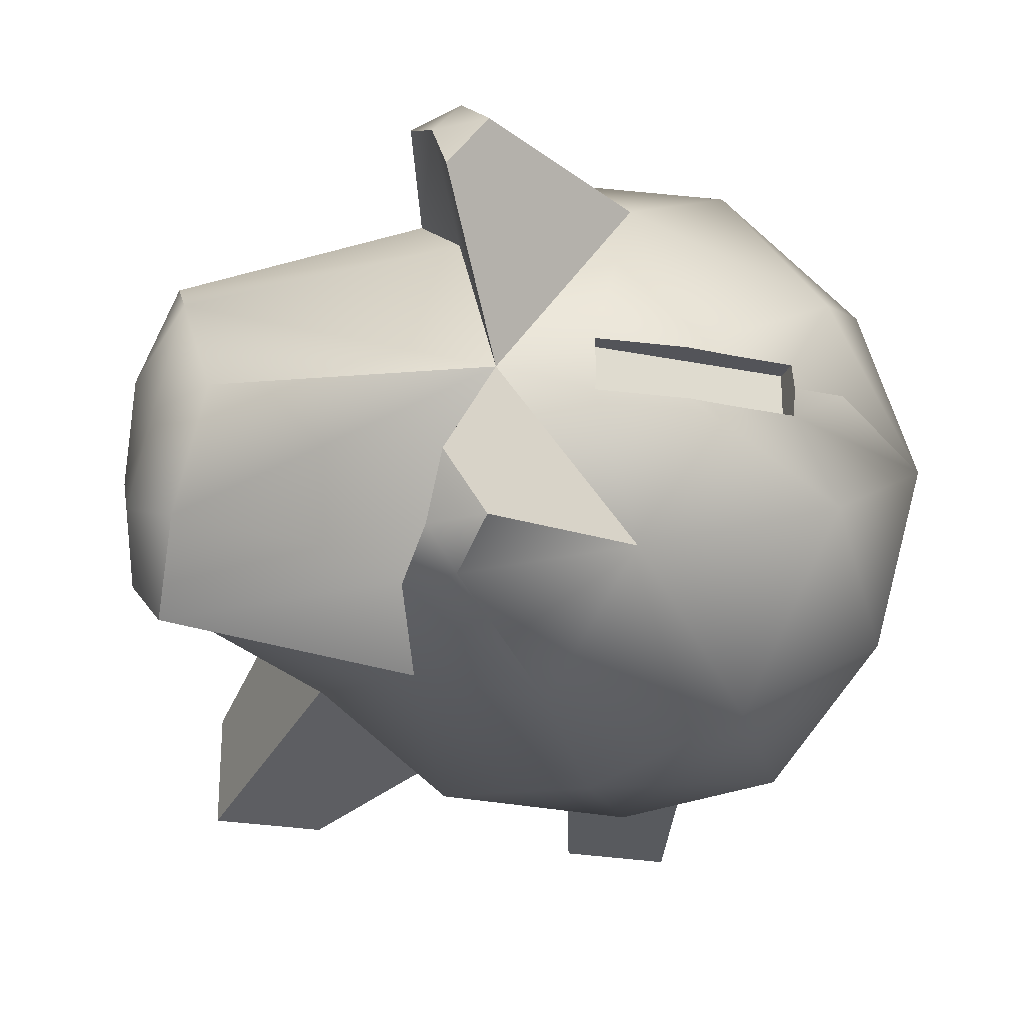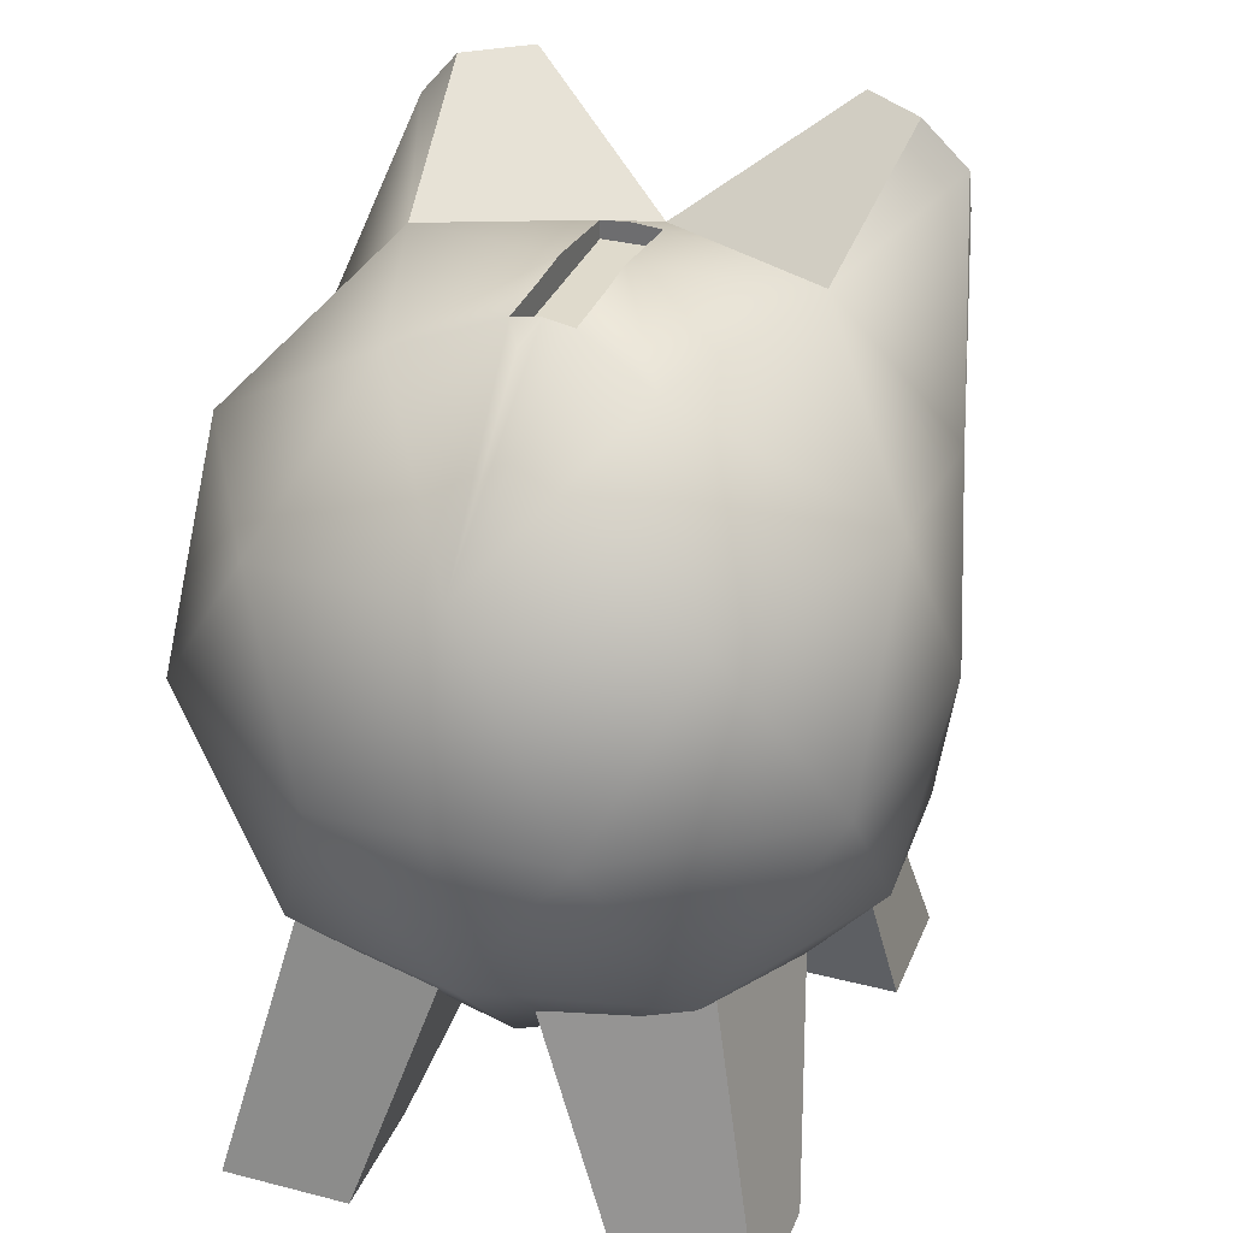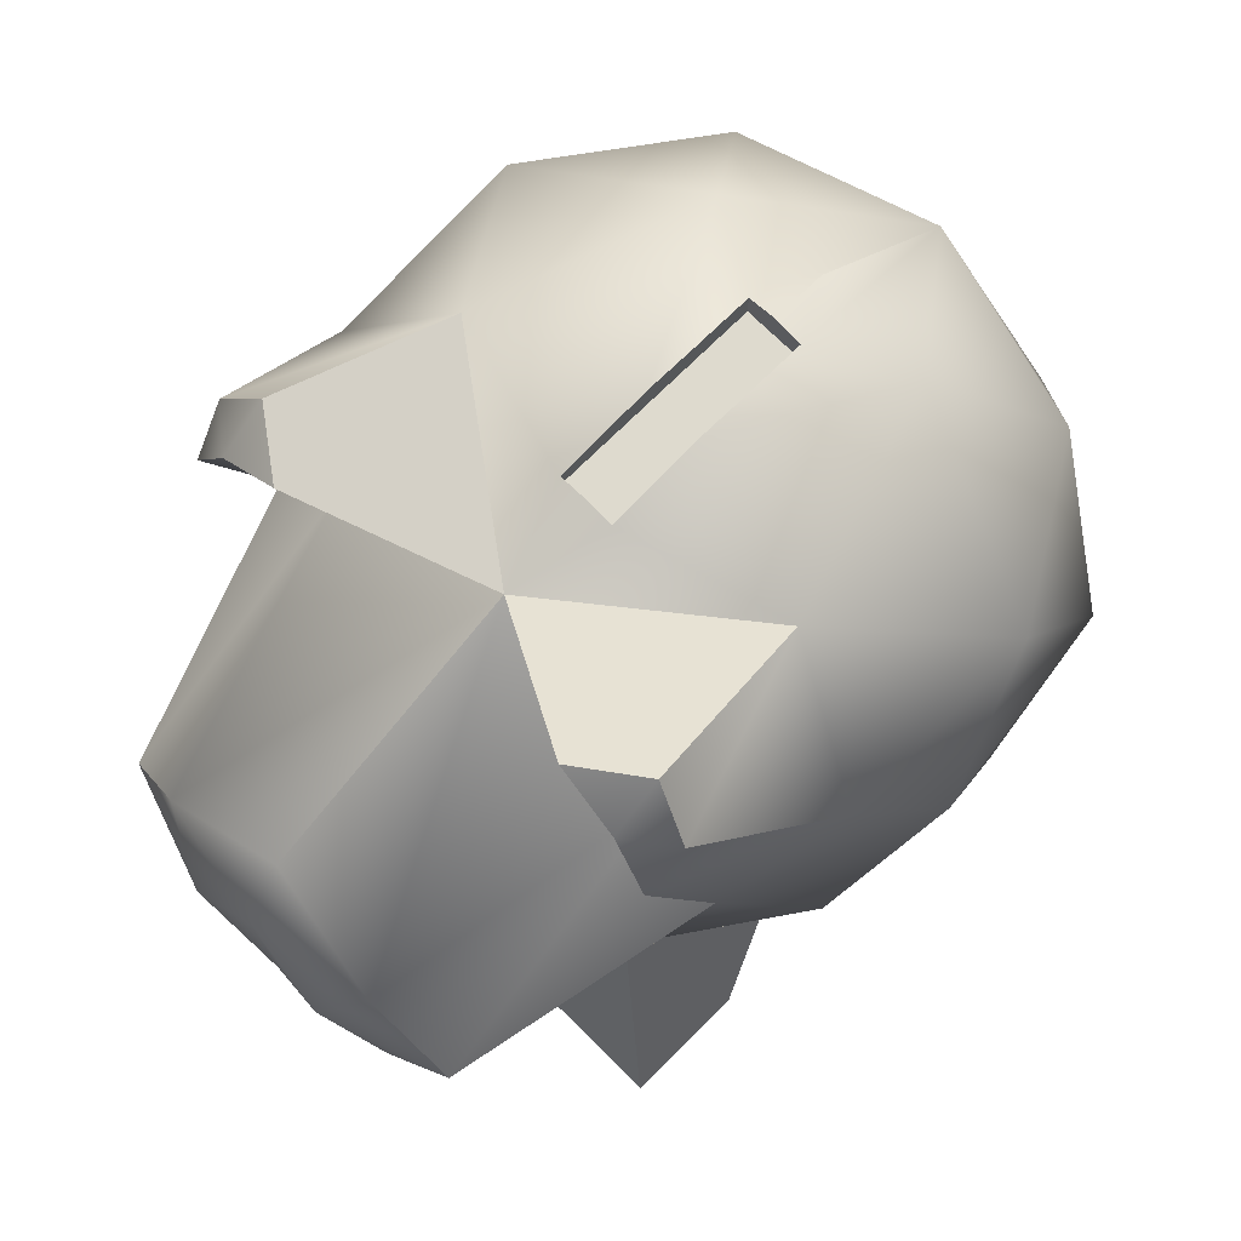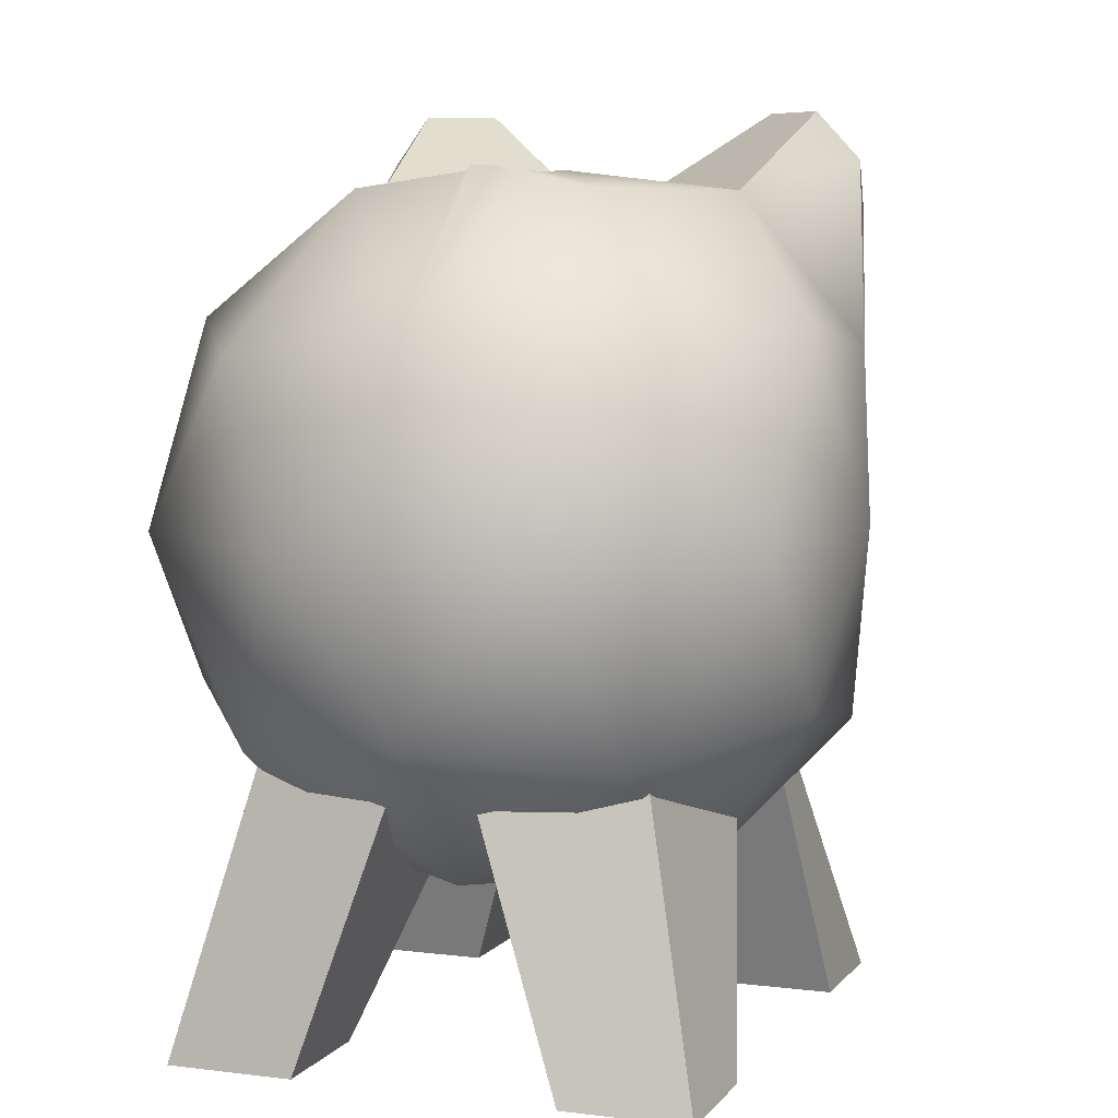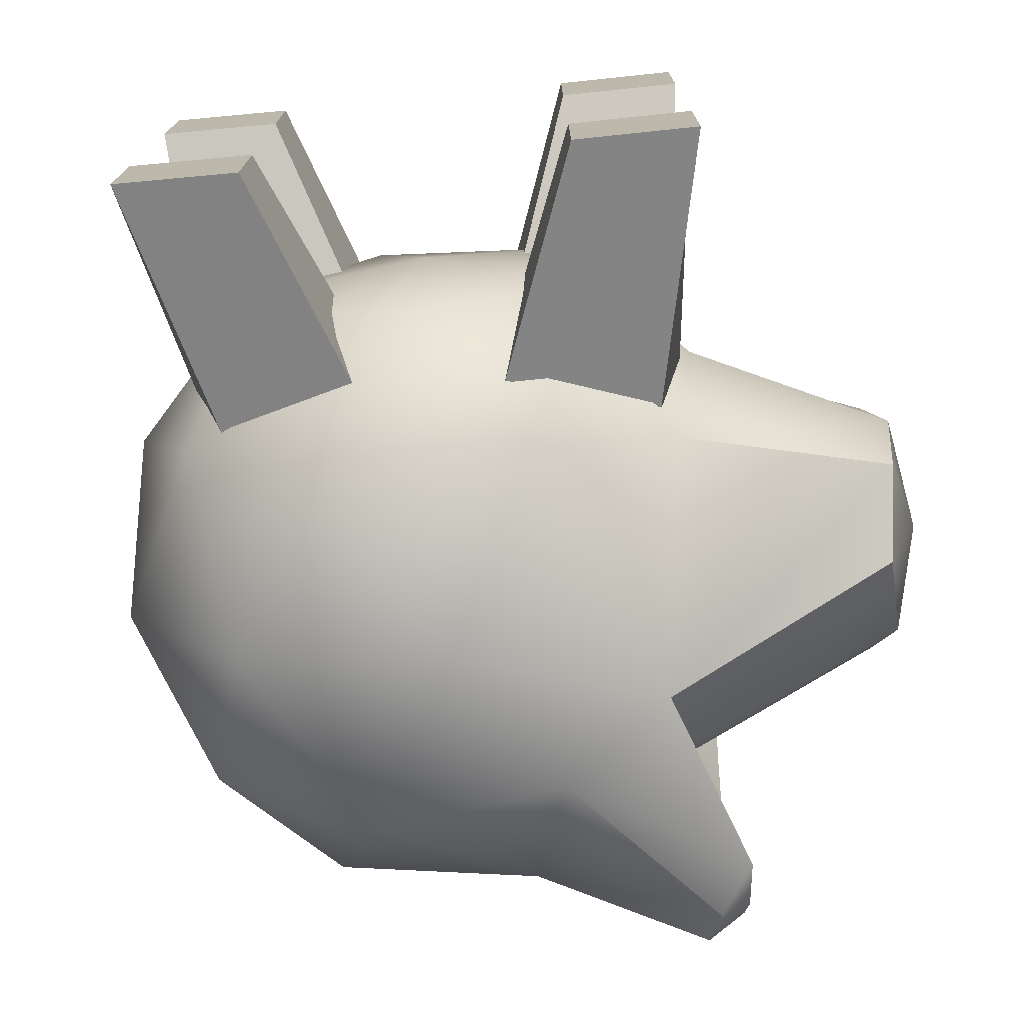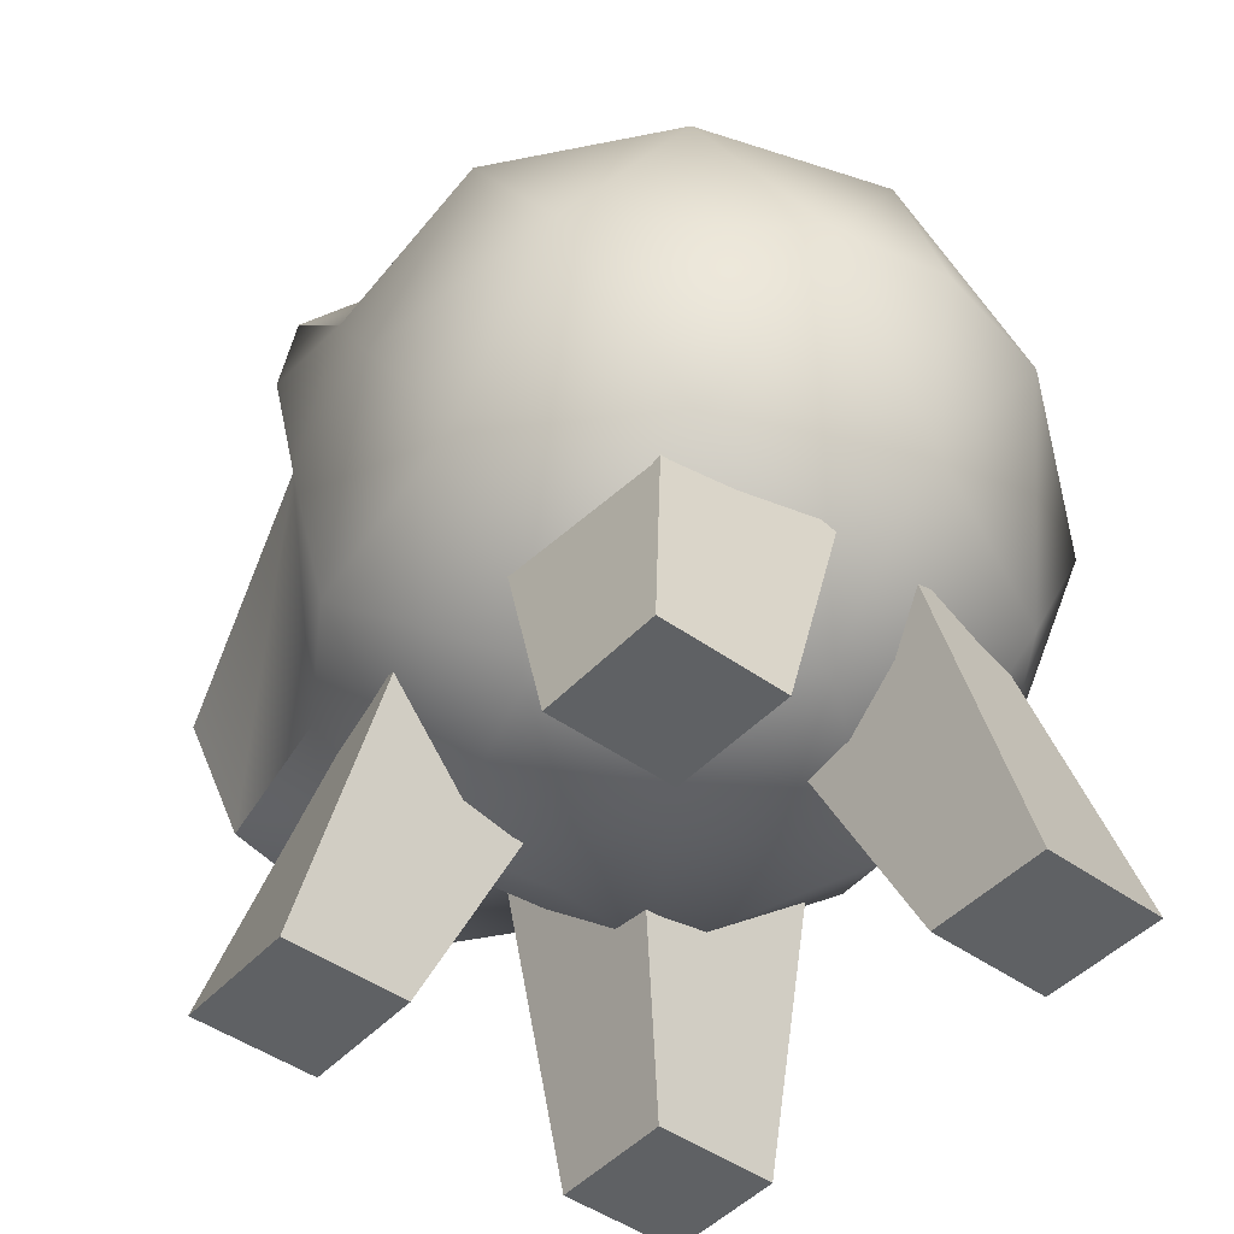
<metadata>
{"format":"obj","ext":"obj","renderer":"f3d","projection":"perspective","resolution":1024,"background":"white","views":[{"elev":-23.9,"azim":161.4,"up":"+Z"},{"elev":32.5,"azim":-70.2,"up":"+Y"},{"elev":71.3,"azim":135.0,"up":"+Y"},{"elev":6.6,"azim":-69.5,"up":"+Y"},{"elev":-73.9,"azim":5.6,"up":"+Z"},{"elev":-45.8,"azim":-129.6,"up":"+Y"}]}
</metadata>
<code>
g Cube
v 0.3898 -0.2982 -0.3946
v 0.1896 -0.6338 -0.2166
v 0.4575 -0.3954 0.03734
v -0.3915 0.7999 -0.02559
v -0.3915 0.7433 -0.02559
v -0.3915 0.7433 0.1003
v -0.3915 0.7999 0.1003
v -0.3915 0.8112 0.03734
v -0.1394 0.8064 -0.02559
v 0.07176 0.782 -0.02559
v 0.07176 0.7433 -0.02559
v -0.3915 0.7433 -0.02559
v -0.2465 0.8017 -0.02559
v -0.3915 0.7999 -0.02559
v 0.07176 0.782 0.1003
v 0.07176 0.7433 0.1003
v 0.07176 0.7433 -0.02559
v 0.07176 0.782 -0.02559
v 0.07176 0.7873 0.03734
v -0.3915 0.7433 0.1003
v 0.07176 0.7433 0.1003
v 0.07176 0.782 0.1003
v -0.1394 0.8064 0.1003
v -0.2465 0.8017 0.1003
v -0.3915 0.7999 0.1003
v -0.3915 0.7433 -0.02559
v 0.07176 0.7433 -0.02559
v 0.07176 0.7433 0.1003
v -0.3915 0.7433 0.1003
v -0.1599 -0.6882 0.03734
v -0.2934 -0.6338 0.4482
v 0.1896 -0.6338 0.2912
v 0.05611 -0.357 0.6825
v -0.387 -0.2778 0.7167
v 0.3898 -0.2982 0.4693
v -0.1599 0.08471 0.7709
v -0.6428 0.06515 0.7021
v 0.3231 0.2755 0.614
v 0.8983 -0.1411 0.315
v 0.8646 0.04962 0.4646
v -0.3759 0.4971 0.7021
v -0.7544 0.4326 0.4693
v -0.5093 0.7641 0.2912
v 0.06722 0.4375 0.6971
v 0.4816 0.7202 0.5869
v 0.3995 0.8383 0.5979
v 0.4728 0.859 0.5054
v 0.3694 0.9447 0.5054
v 0.4653 0.9447 0.3734
v -0.02639 0.7641 0.4482
v 0.3995 0.8383 0.5979
v 0.3694 0.9447 0.5054
v -0.1394 0.8064 0.1003
v -0.2465 0.8017 0.1003
v 0.3898 -0.2982 0.4693
v 0.4575 -0.3954 0.03734
v 0.1896 -0.6338 0.2912
v 0.9297 -0.1745 0.03734
v 0.8983 -0.1411 0.315
v 0.3898 -0.2982 -0.3946
v 0.8983 -0.1411 -0.2403
v -0.1599 -0.6882 0.03734
v -0.5918 -0.6338 0.03734
v -0.2934 -0.6338 0.4482
v -0.7253 -0.3668 0.4482
v -0.387 -0.2778 0.7167
v -0.8948 -0.3023 0.03734
v -0.6428 0.06515 0.7021
v -0.9413 0.06515 0.2912
v -0.9779 0.0974 0.03734
v -0.7544 0.4326 0.4693
v -0.8588 0.4971 0.03734
v -0.5093 0.7641 0.2912
v -0.3915 0.7999 0.1003
v -0.2465 0.8017 0.1003
v -0.3915 0.8112 0.03734
v -0.5093 0.8098 0.03734
v 0.07176 0.782 0.1003
v 0.07176 0.7873 0.03734
v 0.2721 0.6998 0.03734
v -0.02639 0.7641 0.4482
v -0.1394 0.8064 0.1003
v 0.2955 0.4971 0.4482
v 0.4653 0.9447 0.3734
v 0.2721 0.6998 0.03734
v 0.4728 0.859 0.5054
v 0.3231 0.2755 0.614
v 0.4816 0.7202 0.5869
v 0.2955 0.4971 0.4482
v 0.8646 0.04962 0.4646
v 0.3231 0.2755 0.614
v 0.8895 0.2738 0.3014
v 0.2721 0.6998 0.03734
v 0.8492 0.4123 0.03734
v 0.9406 0.2403 0.03734
v 0.9546 0.04962 0.2006
v 0.8646 0.04962 0.4646
v 0.9297 -0.1745 0.03734
v 0.8983 -0.1411 0.315
v -0.7859 -1.011 0.6008
v -0.7859 -1.011 0.3218
v -0.7202 -0.3582 0.1033
v -0.6285 -0.3582 0.449
v -0.7859 -1.011 0.3218
v -0.507 -1.009 0.3218
v -0.2978 -0.4426 0.1033
v -0.7202 -0.3582 0.1033
v -0.507 -1.009 0.3218
v -0.507 -1.009 0.6008
v -0.2978 -0.4426 0.534
v -0.2978 -0.4426 0.1033
v -0.507 -1.009 0.6008
v -0.7859 -1.011 0.6008
v -0.6285 -0.3582 0.449
v -0.2978 -0.4426 0.534
v -0.7859 -1.011 0.3218
v -0.7859 -1.011 0.6008
v -0.507 -1.009 0.6008
v -0.507 -1.009 0.3218
v -0.2978 -0.4426 0.1033
v -0.2978 -0.4426 0.534
v -0.6285 -0.3582 0.449
v -0.7202 -0.3582 0.1033
v 0.4906 -1.011 0.3218
v 0.4906 -1.011 0.6008
v 0.3637 -0.3582 0.4202
v 0.4249 -0.3582 0.1033
v 0.4906 -1.011 0.6008
v 0.2117 -1.009 0.6008
v 0.00255 -0.4426 0.534
v 0.3637 -0.3582 0.4202
v 0.2117 -1.009 0.6008
v 0.2117 -1.009 0.3218
v 0.00255 -0.4426 0.1033
v 0.00255 -0.4426 0.534
v 0.2117 -1.009 0.3218
v 0.4906 -1.011 0.3218
v 0.4249 -0.3582 0.1033
v 0.00255 -0.4426 0.1033
v 0.4906 -1.011 0.6008
v 0.4906 -1.011 0.3218
v 0.2117 -1.009 0.3218
v 0.2117 -1.009 0.6008
v 0.00255 -0.4426 0.534
v 0.00255 -0.4426 0.1033
v 0.4249 -0.3582 0.1033
v 0.3637 -0.3582 0.4202
v 0.2721 0.6998 0.03734
v 0.4653 0.9447 0.3734
v 0.3694 0.9447 0.5054
v -0.02639 0.7641 0.4482
v 0.1896 -0.6338 0.2912
v 0.4575 -0.3954 0.03734
v 0.1488 -0.6446 0.03734
v -0.1599 -0.6882 0.03734
v -0.1599 -0.6882 0.03734
v 0.1896 -0.6338 -0.2166
v -0.2934 -0.6338 -0.3735
v 0.05611 -0.357 -0.6078
v -0.387 -0.2778 -0.642
v 0.3898 -0.2982 -0.3946
v -0.1599 0.08471 -0.6963
v -0.6428 0.06515 -0.6274
v 0.3231 0.2755 -0.5393
v 0.8983 -0.1411 -0.2403
v 0.8646 0.04962 -0.39
v -0.3759 0.4971 -0.6274
v -0.7544 0.4326 -0.3946
v -0.5093 0.7641 -0.2166
v 0.06722 0.4375 -0.6225
v 0.4816 0.7202 -0.5122
v 0.3995 0.8383 -0.5232
v 0.4728 0.859 -0.4307
v 0.3694 0.9447 -0.4307
v 0.4653 0.9447 -0.2987
v -0.02639 0.7641 -0.3735
v 0.3995 0.8383 -0.5232
v 0.3694 0.9447 -0.4307
v -0.1394 0.8064 -0.02559
v -0.2465 0.8017 -0.02559
v -0.1599 -0.6882 0.03734
v -0.2934 -0.6338 -0.3735
v -0.5918 -0.6338 0.03734
v -0.7253 -0.3668 -0.3735
v -0.387 -0.2778 -0.642
v -0.8948 -0.3023 0.03734
v -0.6428 0.06515 -0.6274
v -0.9413 0.06515 -0.2166
v -0.9779 0.0974 0.03734
v -0.7544 0.4326 -0.3946
v -0.8588 0.4971 0.03734
v -0.5093 0.7641 -0.2166
v -0.3915 0.7999 -0.02559
v -0.2465 0.8017 -0.02559
v -0.5093 0.8098 0.03734
v -0.3915 0.8112 0.03734
v 0.07176 0.782 -0.02559
v -0.1394 0.8064 -0.02559
v -0.02639 0.7641 -0.3735
v 0.2721 0.6998 0.03734
v 0.07176 0.7873 0.03734
v 0.2955 0.4971 -0.3735
v 0.2721 0.6998 0.03734
v 0.4653 0.9447 -0.2987
v 0.4728 0.859 -0.4307
v 0.3231 0.2755 -0.5393
v 0.4816 0.7202 -0.5122
v 0.2955 0.4971 -0.3735
v 0.3231 0.2755 -0.5393
v 0.8646 0.04962 -0.39
v 0.8895 0.2738 -0.2268
v 0.2721 0.6998 0.03734
v 0.8492 0.4123 0.03734
v 0.9406 0.2403 0.03734
v 0.9546 0.04962 -0.1259
v 0.8646 0.04962 -0.39
v 0.9297 -0.1745 0.03734
v 0.8983 -0.1411 -0.2403
v -0.7859 -1.011 -0.5261
v -0.6285 -0.3582 -0.3744
v -0.7202 -0.3582 -0.0286
v -0.7859 -1.011 -0.2471
v -0.7859 -1.011 -0.2471
v -0.7202 -0.3582 -0.0286
v -0.2978 -0.4426 -0.0286
v -0.507 -1.009 -0.2471
v -0.507 -1.009 -0.2471
v -0.2978 -0.4426 -0.0286
v -0.2978 -0.4426 -0.4593
v -0.507 -1.009 -0.5261
v -0.507 -1.009 -0.5261
v -0.2978 -0.4426 -0.4593
v -0.6285 -0.3582 -0.3744
v -0.7859 -1.011 -0.5261
v -0.7859 -1.011 -0.2471
v -0.507 -1.009 -0.2471
v -0.507 -1.009 -0.5261
v -0.7859 -1.011 -0.5261
v -0.2978 -0.4426 -0.0286
v -0.7202 -0.3582 -0.0286
v -0.6285 -0.3582 -0.3744
v -0.2978 -0.4426 -0.4593
v 0.4906 -1.011 -0.2471
v 0.4249 -0.3582 -0.0286
v 0.3637 -0.3582 -0.3455
v 0.4906 -1.011 -0.5261
v 0.4906 -1.011 -0.5261
v 0.3637 -0.3582 -0.3455
v 0.00255 -0.4426 -0.4593
v 0.2117 -1.009 -0.5261
v 0.2117 -1.009 -0.5261
v 0.00255 -0.4426 -0.4593
v 0.00255 -0.4426 -0.0286
v 0.2117 -1.009 -0.2471
v 0.2117 -1.009 -0.2471
v 0.00255 -0.4426 -0.0286
v 0.4249 -0.3582 -0.0286
v 0.4906 -1.011 -0.2471
v 0.4906 -1.011 -0.5261
v 0.2117 -1.009 -0.5261
v 0.2117 -1.009 -0.2471
v 0.4906 -1.011 -0.2471
v 0.00255 -0.4426 -0.4593
v 0.3637 -0.3582 -0.3455
v 0.4249 -0.3582 -0.0286
v 0.00255 -0.4426 -0.0286
v 0.2721 0.6998 0.03734
v -0.02639 0.7641 -0.3735
v 0.3694 0.9447 -0.4307
v 0.4653 0.9447 -0.2987
v 0.1896 -0.6338 -0.2166
v -0.1599 -0.6882 0.03734
v 0.1488 -0.6446 0.03734
v 0.4575 -0.3954 0.03734
g Cube_0
f 3 2 1
f 6 5 4
f 4 7 6
f 4 8 7
f 11 10 9
f 9 12 11
f 9 13 12
f 13 14 12
f 17 16 15
f 15 18 17
f 15 19 18
f 22 21 20
f 20 23 22
f 20 24 23
f 20 25 24
f 28 27 26
f 29 28 26
f 32 31 30
f 32 33 31
f 33 34 31
f 35 33 32
f 33 36 34
f 36 37 34
f 35 38 33
f 33 38 36
f 35 39 38
f 39 40 38
f 36 41 37
f 41 42 37
f 41 43 42
f 38 44 36
f 44 41 36
f 38 45 44
f 45 46 44
f 47 46 45
f 47 48 46
f 47 49 48
f 44 50 41
f 41 50 43
f 44 51 50
f 51 52 50
f 50 53 43
f 53 54 43
f 57 56 55
f 56 58 55
f 58 59 55
f 58 56 60
f 61 58 60
f 64 63 62
f 64 65 63
f 66 65 64
f 65 67 63
f 66 68 65
f 65 69 67
f 65 68 69
f 70 67 69
f 68 71 69
f 72 70 69
f 71 72 69
f 71 73 72
f 72 73 74
f 75 74 73
f 72 74 76
f 76 77 72
f 80 79 78
f 78 81 80
f 78 82 81
f 85 84 83
f 84 86 83
f 83 86 87
f 86 88 87
f 91 90 89
f 90 92 89
f 89 92 93
f 92 94 93
f 95 94 92
f 95 92 96
f 96 92 97
f 98 95 96
f 96 97 99
f 98 96 99
f 102 101 100
f 103 102 100
f 106 105 104
f 107 106 104
f 110 109 108
f 111 110 108
f 114 113 112
f 115 114 112
f 118 117 116
f 119 118 116
f 122 121 120
f 123 122 120
f 126 125 124
f 127 126 124
f 130 129 128
f 131 130 128
f 134 133 132
f 135 134 132
f 138 137 136
f 139 138 136
f 142 141 140
f 143 142 140
f 146 145 144
f 147 146 144
f 150 149 148
f 151 150 148
f 154 153 152
f 155 154 152
f 158 157 156
f 159 157 158
f 160 159 158
f 159 161 157
f 162 159 160
f 163 162 160
f 164 161 159
f 164 159 162
f 165 161 164
f 166 165 164
f 167 162 163
f 168 167 163
f 169 167 168
f 170 164 162
f 167 170 162
f 171 164 170
f 172 171 170
f 172 173 171
f 174 173 172
f 175 173 174
f 176 170 167
f 176 167 169
f 177 170 176
f 178 177 176
f 179 176 169
f 180 179 169
f 183 182 181
f 184 182 183
f 184 185 182
f 186 184 183
f 187 185 184
f 188 184 186
f 187 184 188
f 186 189 188
f 190 187 188
f 189 191 188
f 191 190 188
f 192 190 191
f 193 192 191
f 192 193 194
f 191 195 193
f 193 195 196
f 199 198 197
f 197 200 199
f 197 201 200
f 204 203 202
f 205 204 202
f 205 202 206
f 207 205 206
f 210 209 208
f 211 210 208
f 211 208 212
f 213 211 212
f 213 214 211
f 211 214 215
f 211 215 216
f 214 217 215
f 216 215 218
f 215 217 218
f 221 220 219
f 222 221 219
f 225 224 223
f 226 225 223
f 229 228 227
f 230 229 227
f 233 232 231
f 234 233 231
f 237 236 235
f 238 237 235
f 241 240 239
f 242 241 239
f 245 244 243
f 246 245 243
f 249 248 247
f 250 249 247
f 253 252 251
f 254 253 251
f 257 256 255
f 258 257 255
f 261 260 259
f 262 261 259
f 265 264 263
f 266 265 263
f 269 268 267
f 270 269 267
f 273 272 271
f 274 273 271

</code>
